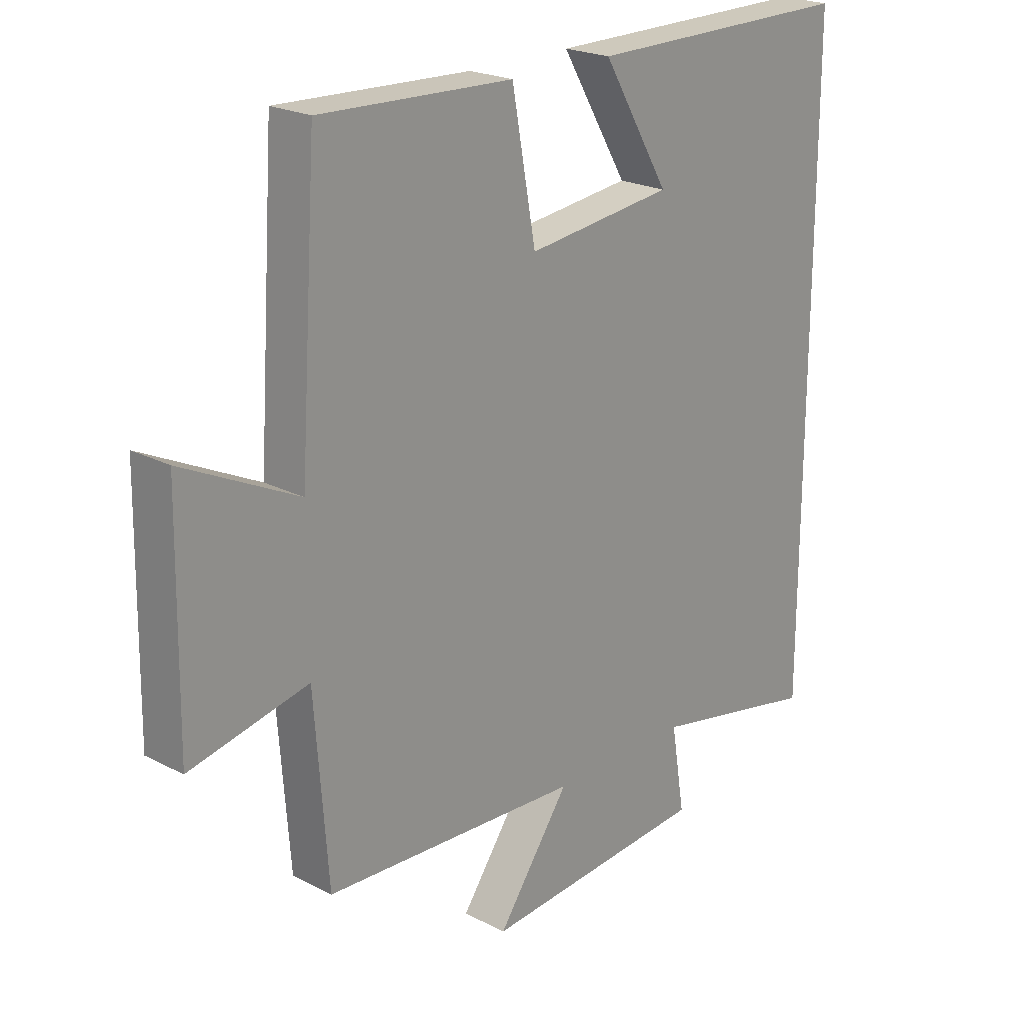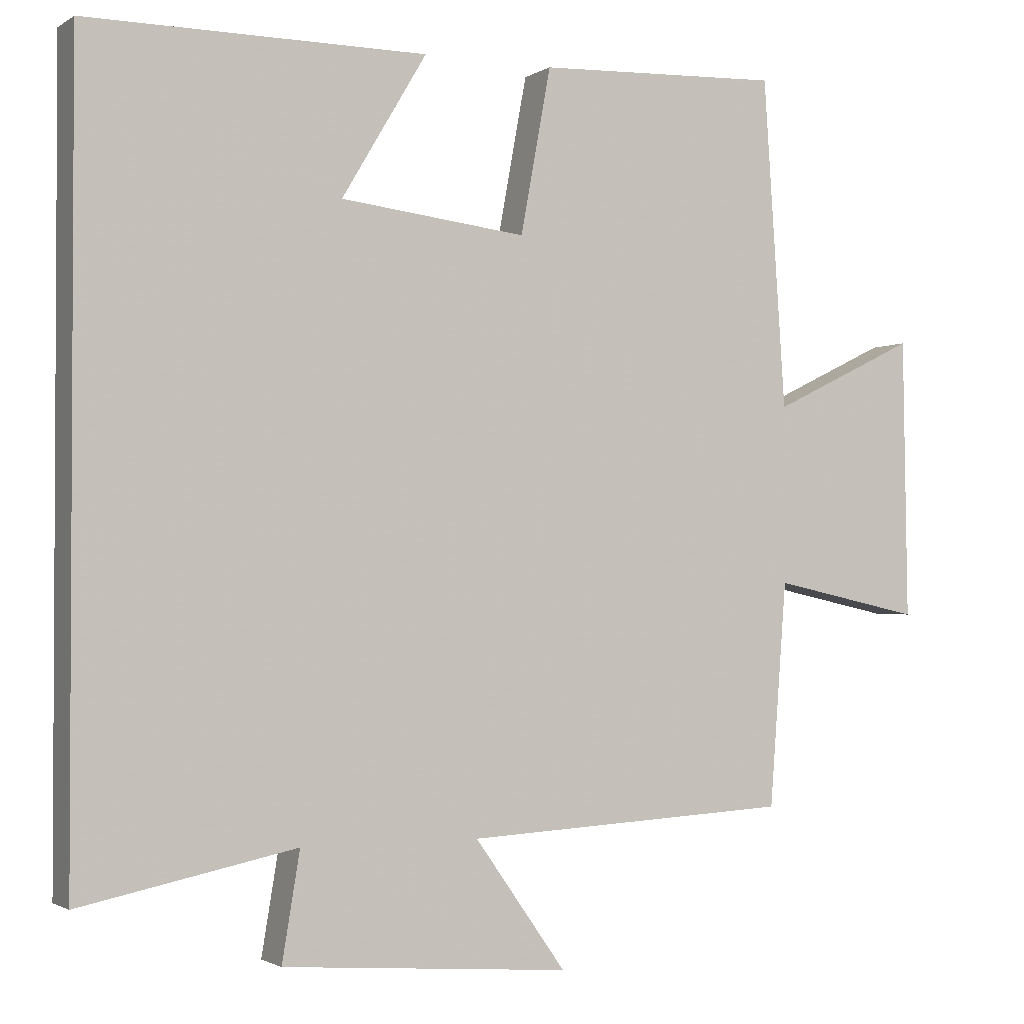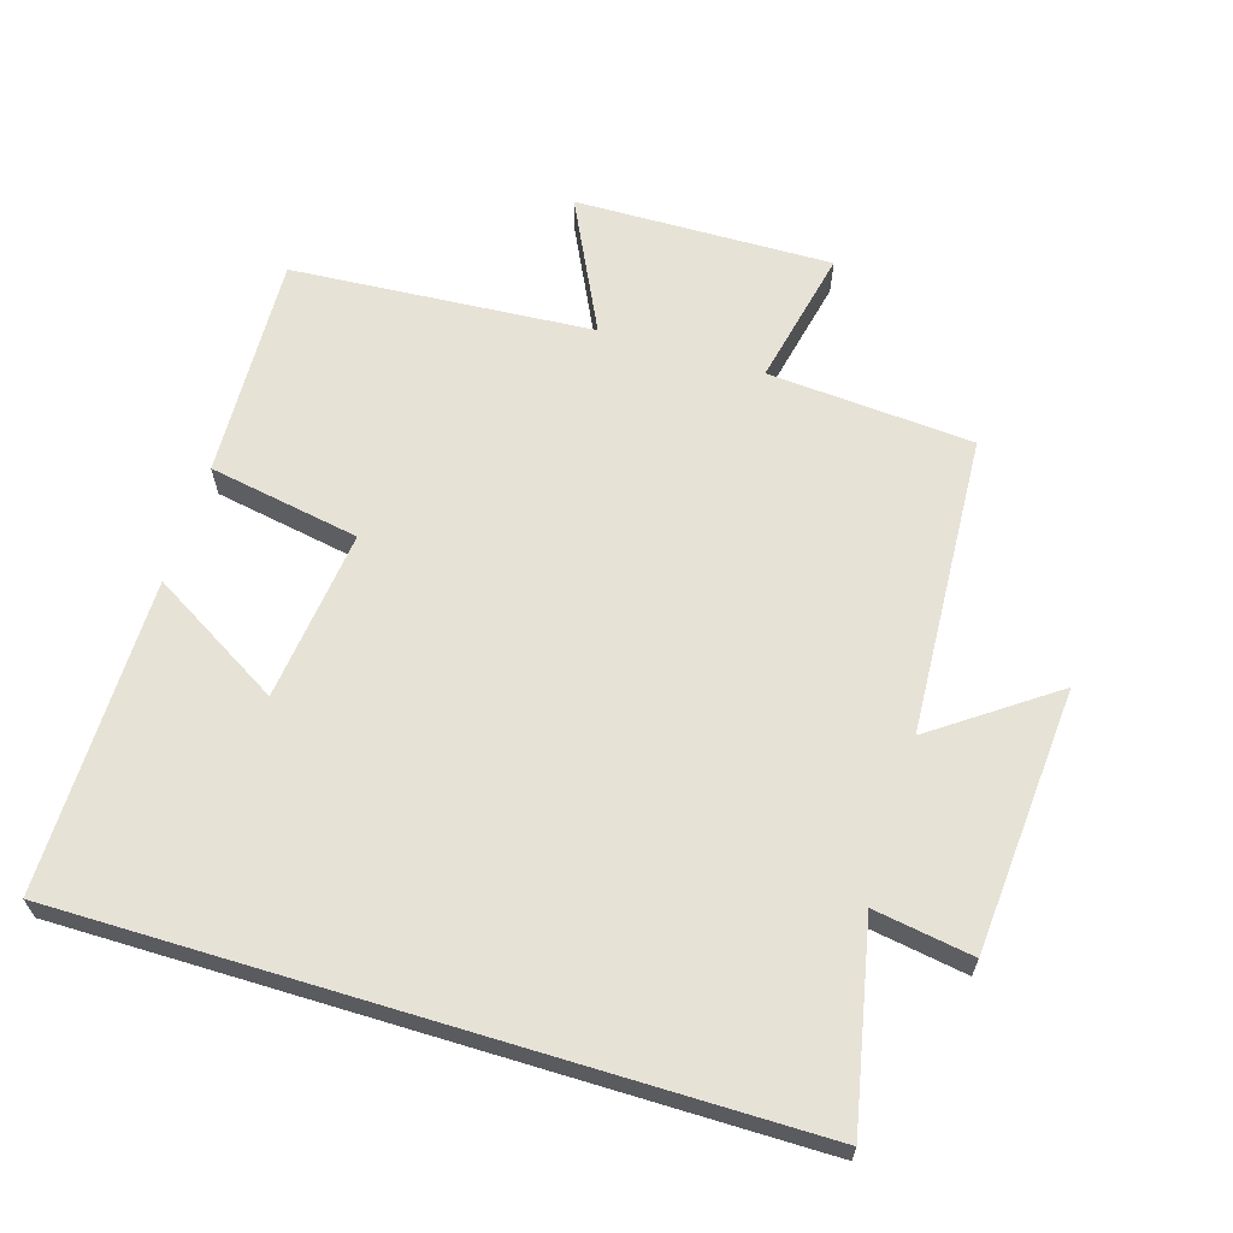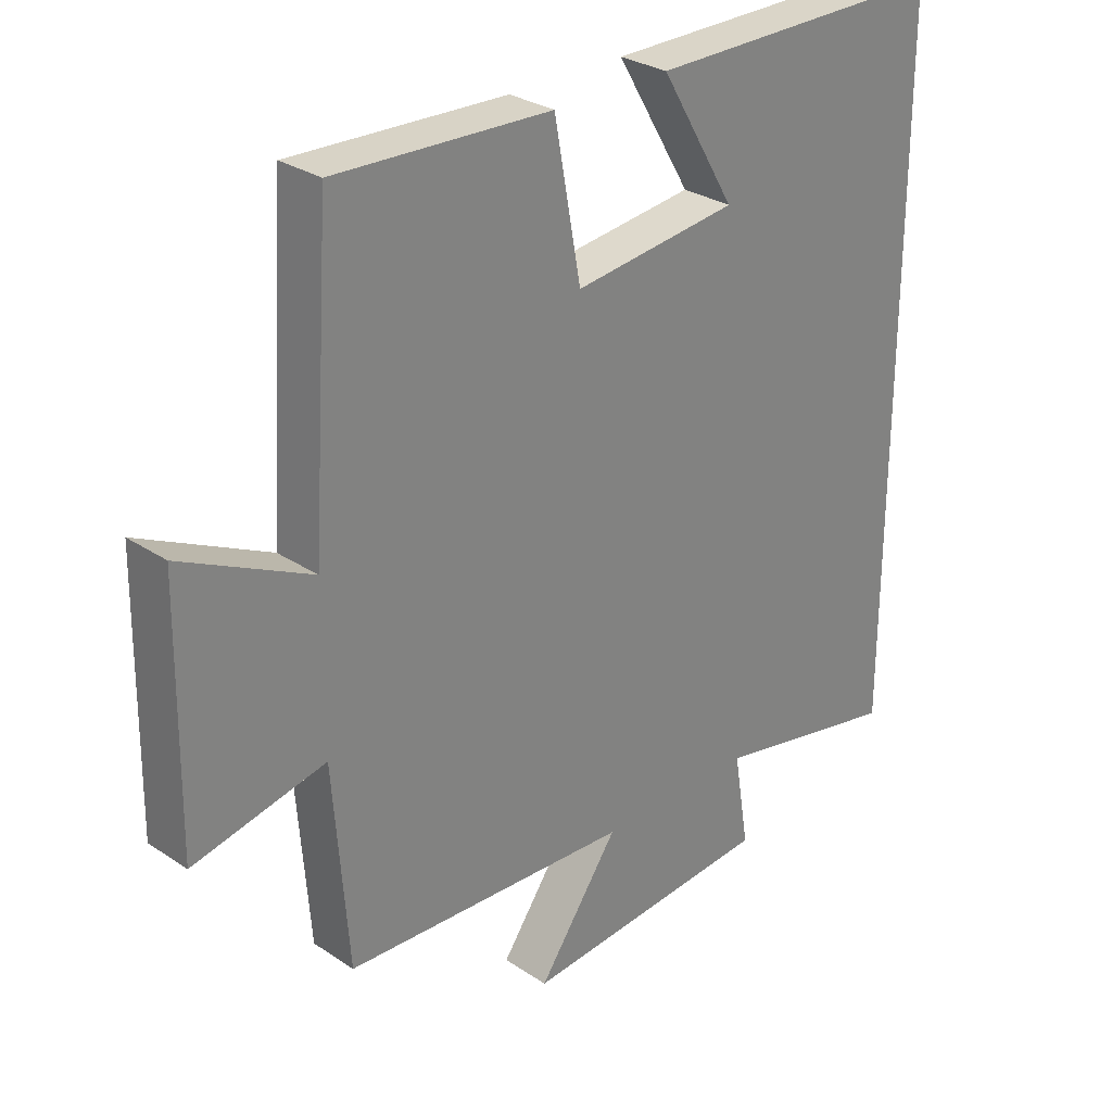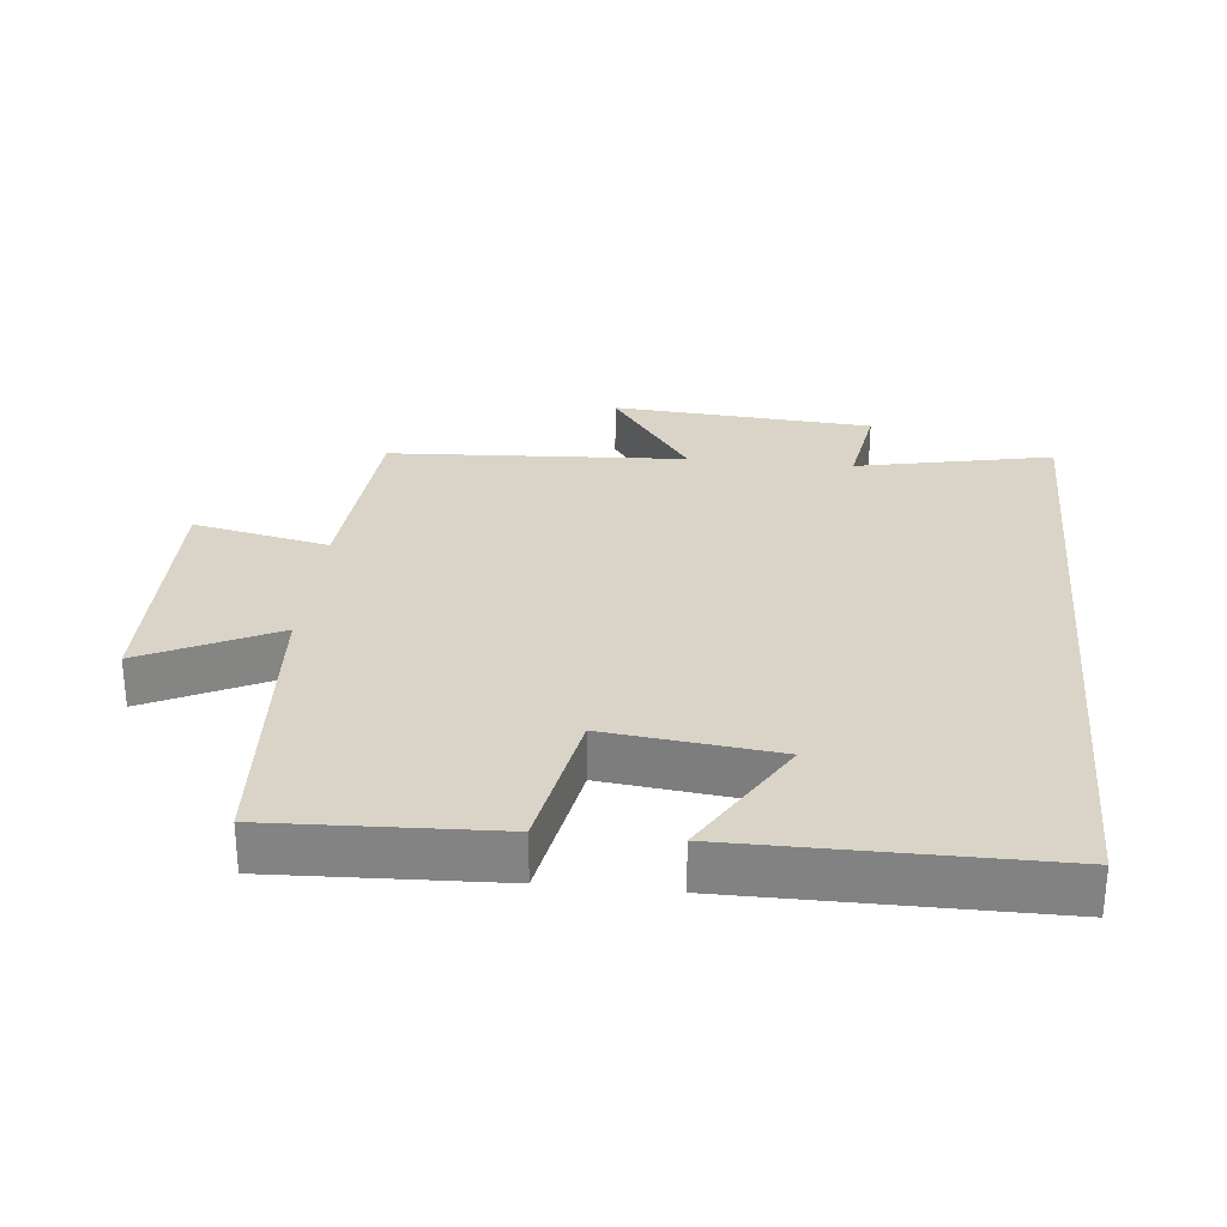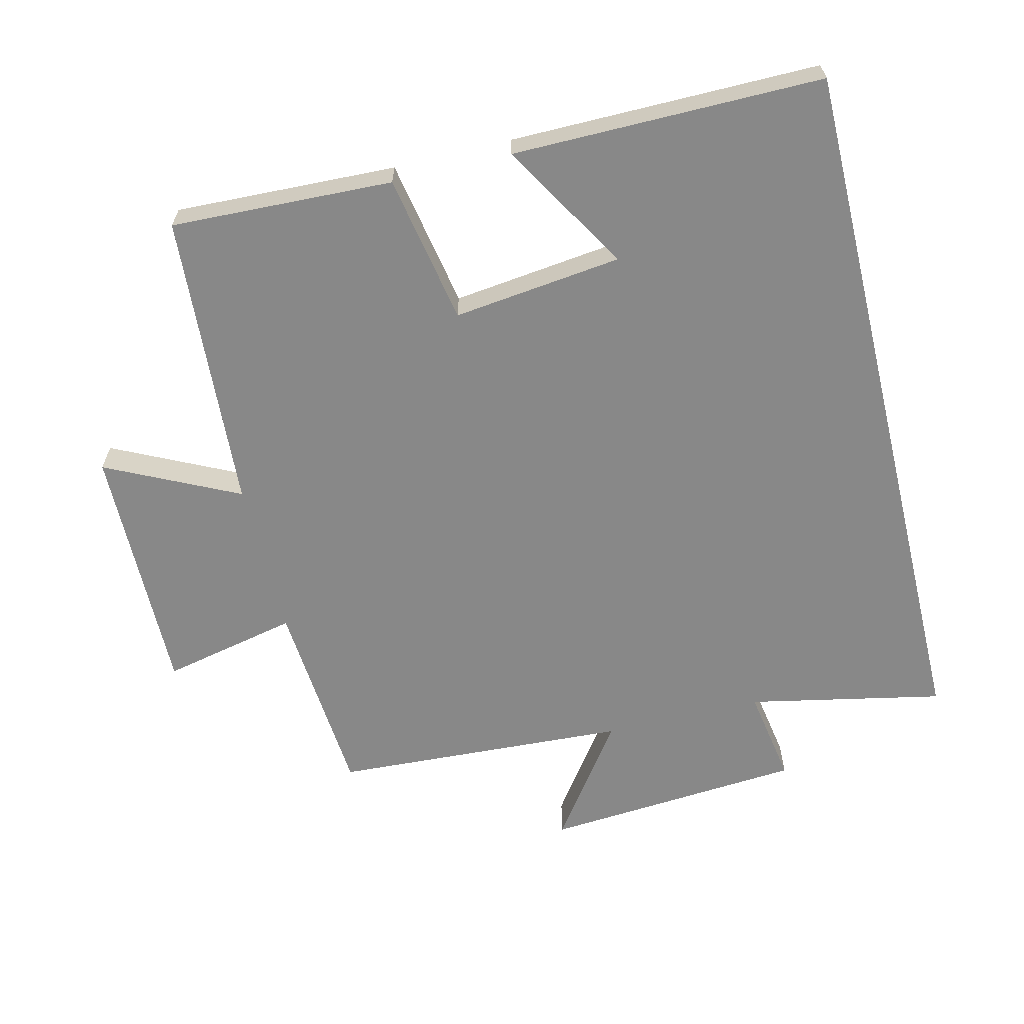
<metadata>
{"format":"obj","ext":"obj","renderer":"f3d","projection":"perspective","resolution":1024,"background":"white","views":[{"elev":22.1,"azim":-47.8,"up":"+Z"},{"elev":-1.8,"azim":153.4,"up":"+Z"},{"elev":63.7,"azim":106.9,"up":"+Y"},{"elev":29.1,"azim":-45.3,"up":"+Z"},{"elev":28.5,"azim":5.7,"up":"+Y"},{"elev":-62.9,"azim":13.7,"up":"+Y"}]}
</metadata>
<code>
v -0.477 0.07 -0.476
v -0.5 0.07 -0.173
v -0.703 0.07 -0.217
v -0.697 0.07 0.163
v -0.5 0.07 0.067
v -0.47 0.07 0.513
v -0.139 0.07 0.5
v -0.098 0.07 0.277
v 0.154 0.07 0.307
v 0.039 0.07 0.5
v 0.5 0.07 0.502
v 0.5 0.07 -0.56
v 0.208 0.07 -0.5
v 0.232 0.07 -0.645
v -0.158 0.07 -0.675
v -0.034 0.07 -0.5
v -0.477 0 -0.476
v -0.5 0 -0.173
v -0.703 0 -0.217
v -0.697 0 0.163
v -0.5 0 0.067
v -0.47 0 0.513
v -0.139 0 0.5
v -0.098 0 0.277
v 0.154 0 0.307
v 0.039 0 0.5
v 0.5 0 0.502
v 0.5 0 -0.56
v 0.208 0 -0.5
v 0.232 0 -0.645
v -0.158 0 -0.675
v -0.034 0 -0.5
f 13 14 15 16
f 13 16 1 2
f 12 13 2
f 11 12 2
f 9 10 11
f 9 11 2 3
f 8 9 3
f 5 6 7 8
f 5 8 3
f 3 4 5
f 32 31 30 29
f 18 17 32 29
f 18 29 28
f 18 28 27
f 27 26 25
f 19 18 27 25
f 19 25 24
f 24 23 22 21
f 19 24 21
f 21 20 19
f 1 17 18 2
f 2 18 19 3
f 3 19 20 4
f 4 20 21 5
f 5 21 22 6
f 6 22 23 7
f 7 23 24 8
f 8 24 25 9
f 9 25 26 10
f 10 26 27 11
f 11 27 28 12
f 12 28 29 13
f 13 29 30 14
f 14 30 31 15
f 15 31 32 16
f 16 32 17 1

</code>
